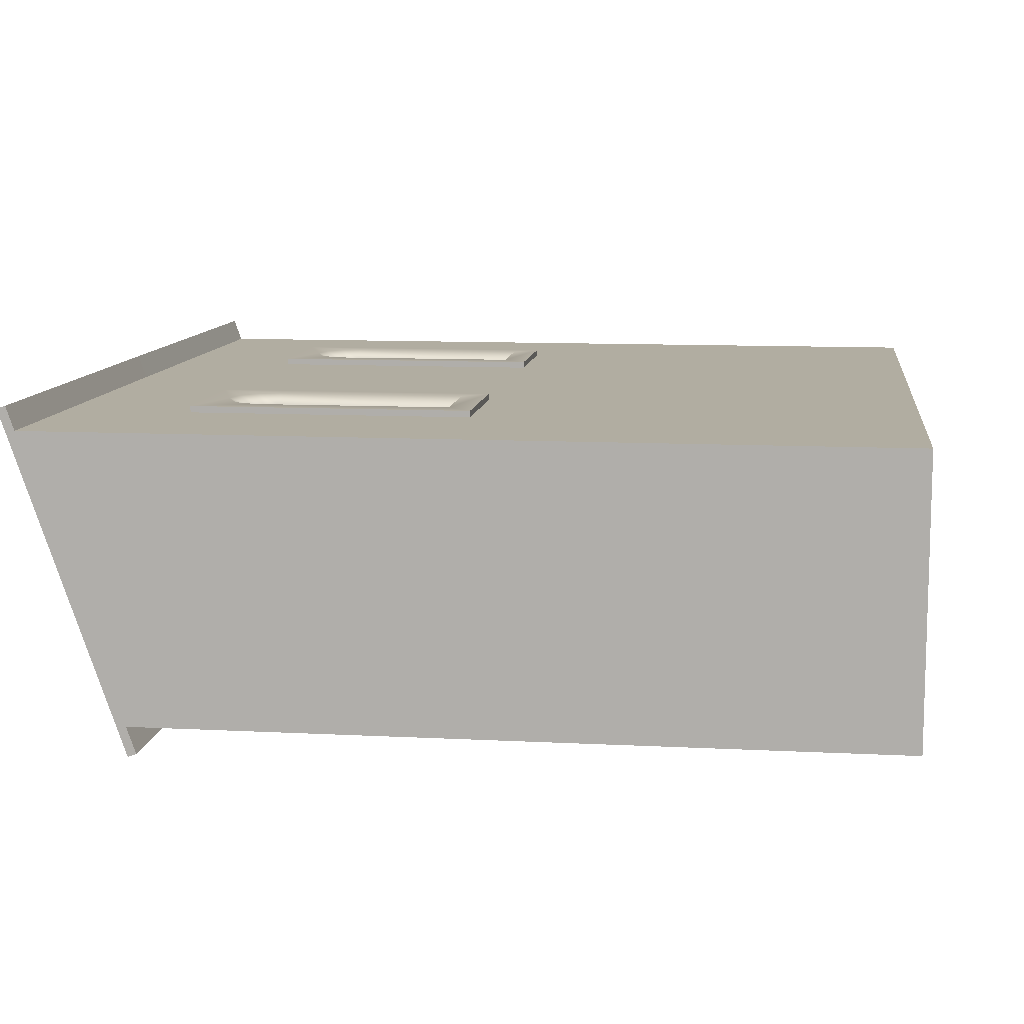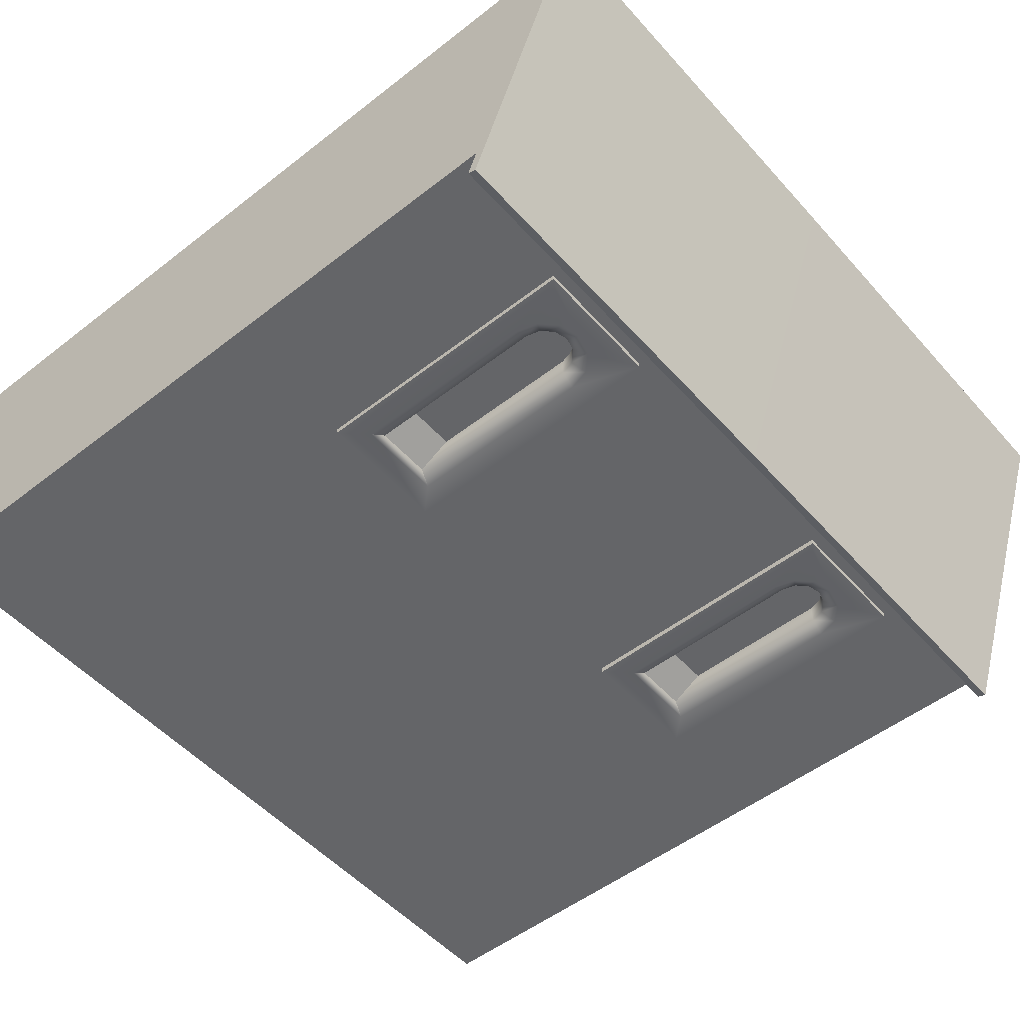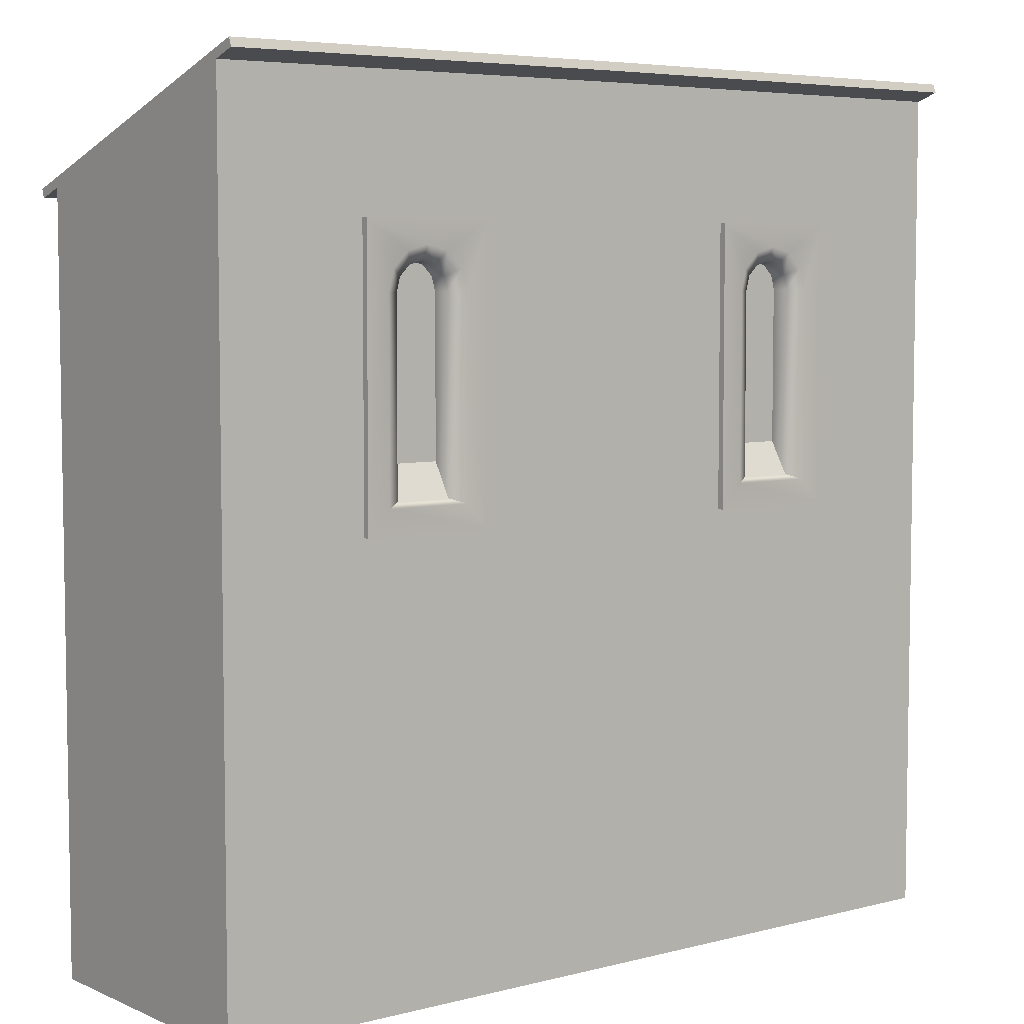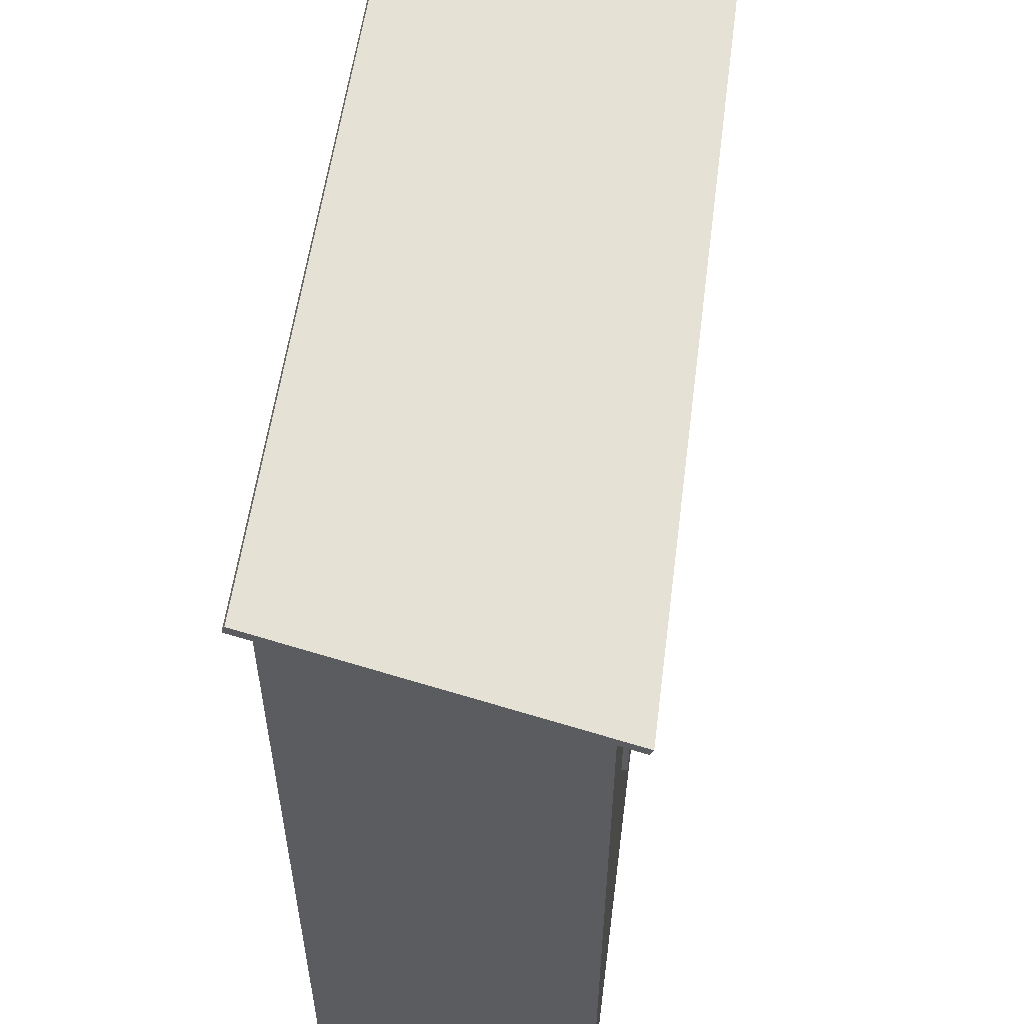
<metadata>
{"format":"obj","ext":"obj","renderer":"f3d","projection":"perspective","resolution":1024,"background":"white","views":[{"elev":10.4,"azim":-82.6,"up":"+Z"},{"elev":-51.6,"azim":130.2,"up":"+Z"},{"elev":5.7,"azim":-38.1,"up":"+Y"},{"elev":55.7,"azim":97.4,"up":"+Y"}]}
</metadata>
<code>
g polySurface2800
v -1.199 4.61 1.045
v -1.199 3.265 1.045
v -1.304 3.299 0.9824
v 1.798 4.61 1.045
v 1.798 3.265 1.045
v 1.694 3.299 0.9824
v 1.191 4.61 -1.042
v 1.191 3.265 -1.042
v 1.296 3.299 -0.9798
v -1.806 4.61 -1.042
v -1.806 3.265 -1.042
v -1.702 3.299 -0.9798
v -3 3 1
v 0 0 1
v -3 0 1
v 0 3 1
v 3 0 1
v 3 3 1
v 3 3 -1.001
v 0 0 -1
v 3 0 -1.001
v 0 3 -1
v -3 0 -1.001
v -3 3 -1.001
v 3 3 1
v 3 3 -1.001
v 3 0 -1.001
v 3 0 1
v -3 3 1
v -3 3 -1.001
v -3 5.3 -1.001
v -3 5.994 1
v 3 3 -1.001
v 3 3 1
v 3 5.994 1
v 3 5.3 -1.001
v -3 3 -1.001
v -3 3 1
v -3 0 1
v -3 0 -1.001
v -1.33 4.713 0.9824
v -1.24 4.761 1.045
v -1.304 4.613 0.9824
v -1.199 4.61 1.045
v -1.304 3.299 0.9824
v -1.351 4.873 1.045
v -1.24 4.761 1.045
v -1.33 4.713 0.9824
v -1.403 4.785 0.9824
v -1.503 4.913 1.045
v -1.503 4.812 0.9824
v -1.602 4.785 0.9824
v -1.654 4.873 1.045
v -1.675 4.713 0.9824
v -1.766 4.761 1.045
v -1.702 4.613 0.9824
v -1.806 4.61 1.045
v -1.702 3.299 0.9824
v -1.806 3.265 1.045
v -1.304 3.299 0.9824
v -1.702 3.299 0.9824
v -1.304 3.528 0.8457
v -1.702 3.528 0.8457
v -1.304 3.299 0.9824
v -1.199 3.265 1.045
v -1.702 3.299 0.9824
v -1.806 3.265 1.045
v -1.035 3.09 1.045
v -1.199 4.61 1.045
v -1.97 3.09 1.045
v -1.806 4.61 1.045
v -1.035 5.073 1.045
v -1.97 5.073 1.045
v -1.24 4.761 1.045
v -1.351 4.873 1.045
v -1.503 4.913 1.045
v -1.766 4.761 1.045
v -1.654 4.873 1.045
v -1.97 5.073 1.045
v -1.97 5.073 0.7956
v -1.035 5.073 1.045
v -1.035 5.073 0.7956
v -1.035 5.073 1.045
v -1.035 5.073 0.7956
v -1.035 3.09 1.045
v -1.035 3.09 0.7956
v -1.035 3.09 1.045
v -1.035 3.09 0.7956
v -1.97 3.09 1.045
v -1.97 3.09 0.7956
v -1.97 3.09 1.045
v -1.97 3.09 0.7956
v -1.97 5.073 1.045
v -1.97 5.073 0.7956
v -1.702 3.528 0.8457
v -1.702 4.613 0.8457
v -1.304 3.528 0.8457
v -1.304 4.613 0.8457
v -1.33 4.713 0.8457
v -1.403 4.785 0.8457
v -1.602 4.785 0.8457
v -1.503 4.812 0.8457
v -1.403 4.785 0.8457
v -1.702 4.613 0.8457
v -1.675 4.713 0.8457
v -1.602 4.785 0.9824
v -1.602 4.785 0.8457
v -1.675 4.713 0.9824
v -1.675 4.713 0.8457
v -1.702 4.613 0.9824
v -1.702 4.613 0.8457
v -1.702 3.528 0.8457
v -1.702 3.299 0.9824
v -1.304 3.299 0.9824
v -1.304 3.528 0.8457
v -1.304 4.613 0.9824
v -1.304 4.613 0.8457
v -1.33 4.713 0.9824
v -1.33 4.713 0.8457
v -1.403 4.785 0.9824
v -1.403 4.785 0.8457
v -1.403 4.785 0.9824
v -1.403 4.785 0.8457
v -1.503 4.812 0.9824
v -1.503 4.812 0.8457
v -1.602 4.785 0.9824
v -1.602 4.785 0.8457
v 1.667 4.713 0.9824
v 1.758 4.761 1.045
v 1.694 4.613 0.9824
v 1.798 4.61 1.045
v 1.694 3.299 0.9824
v 1.646 4.873 1.045
v 1.758 4.761 1.045
v 1.667 4.713 0.9824
v 1.594 4.785 0.9824
v 1.495 4.913 1.045
v 1.495 4.812 0.9824
v 1.395 4.785 0.9824
v 1.343 4.873 1.045
v 1.322 4.713 0.9824
v 1.232 4.761 1.045
v 1.296 4.613 0.9824
v 1.191 4.61 1.045
v 1.296 3.299 0.9824
v 1.191 3.265 1.045
v 1.694 3.299 0.9824
v 1.296 3.299 0.9824
v 1.694 3.528 0.8457
v 1.296 3.528 0.8457
v 1.694 3.299 0.9824
v 1.798 3.265 1.045
v 1.296 3.299 0.9824
v 1.191 3.265 1.045
v 1.962 3.09 1.045
v 1.798 4.61 1.045
v 1.027 3.09 1.045
v 1.191 4.61 1.045
v 1.962 5.073 1.045
v 1.027 5.073 1.045
v 1.758 4.761 1.045
v 1.646 4.873 1.045
v 1.495 4.913 1.045
v 1.232 4.761 1.045
v 1.343 4.873 1.045
v 1.027 5.073 1.045
v 1.027 5.073 0.7956
v 1.962 5.073 1.045
v 1.962 5.073 0.7956
v 1.962 5.073 1.045
v 1.962 5.073 0.7956
v 1.962 3.09 1.045
v 1.962 3.09 0.7956
v 1.962 3.09 1.045
v 1.962 3.09 0.7956
v 1.027 3.09 1.045
v 1.027 3.09 0.7956
v 1.027 3.09 1.045
v 1.027 3.09 0.7956
v 1.027 5.073 1.045
v 1.027 5.073 0.7956
v 1.296 3.528 0.8457
v 1.296 4.613 0.8457
v 1.694 3.528 0.8457
v 1.694 4.613 0.8457
v 1.667 4.713 0.8457
v 1.594 4.785 0.8457
v 1.395 4.785 0.8457
v 1.495 4.812 0.8457
v 1.594 4.785 0.8457
v 1.296 4.613 0.8457
v 1.322 4.713 0.8457
v 1.395 4.785 0.9824
v 1.395 4.785 0.8457
v 1.322 4.713 0.9824
v 1.322 4.713 0.8457
v 1.296 4.613 0.9824
v 1.296 4.613 0.8457
v 1.296 3.528 0.8457
v 1.296 3.299 0.9824
v 1.694 3.299 0.9824
v 1.694 3.528 0.8457
v 1.694 4.613 0.9824
v 1.694 4.613 0.8457
v 1.667 4.713 0.9824
v 1.667 4.713 0.8457
v 1.594 4.785 0.9824
v 1.594 4.785 0.8457
v 1.594 4.785 0.9824
v 1.594 4.785 0.8457
v 1.495 4.812 0.9824
v 1.495 4.812 0.8457
v 1.395 4.785 0.9824
v 1.395 4.785 0.8457
v 1.322 4.713 -0.9798
v 1.232 4.761 -1.042
v 1.296 4.613 -0.9798
v 1.191 4.61 -1.042
v 1.296 3.299 -0.9798
v 1.343 4.873 -1.042
v 1.232 4.761 -1.042
v 1.322 4.713 -0.9798
v 1.395 4.785 -0.9798
v 1.495 4.913 -1.042
v 1.495 4.812 -0.9798
v 1.594 4.785 -0.9798
v 1.646 4.873 -1.042
v 1.667 4.713 -0.9798
v 1.758 4.761 -1.042
v 1.694 4.613 -0.9798
v 1.798 4.61 -1.042
v 1.694 3.299 -0.9798
v 1.798 3.265 -1.042
v 1.296 3.299 -0.9798
v 1.694 3.299 -0.9798
v 1.296 3.528 -0.8431
v 1.694 3.528 -0.8431
v 1.296 3.299 -0.9798
v 1.191 3.265 -1.042
v 1.694 3.299 -0.9798
v 1.798 3.265 -1.042
v 1.027 3.09 -1.042
v 1.191 4.61 -1.042
v 1.962 3.09 -1.042
v 1.798 4.61 -1.042
v 1.027 5.073 -1.042
v 1.962 5.073 -1.042
v 1.232 4.761 -1.042
v 1.343 4.873 -1.042
v 1.495 4.913 -1.042
v 1.758 4.761 -1.042
v 1.646 4.873 -1.042
v 1.962 5.073 -1.042
v 1.962 5.073 -0.793
v 1.027 5.073 -1.042
v 1.027 5.073 -0.793
v 1.027 5.073 -1.042
v 1.027 5.073 -0.793
v 1.027 3.09 -1.042
v 1.027 3.09 -0.793
v 1.027 3.09 -1.042
v 1.027 3.09 -0.793
v 1.962 3.09 -1.042
v 1.962 3.09 -0.793
v 1.962 3.09 -1.042
v 1.962 3.09 -0.793
v 1.962 5.073 -1.042
v 1.962 5.073 -0.793
v 1.694 3.528 -0.8431
v 1.694 4.613 -0.8431
v 1.296 3.528 -0.8431
v 1.296 4.613 -0.8431
v 1.322 4.713 -0.8431
v 1.395 4.785 -0.8431
v 1.594 4.785 -0.8431
v 1.495 4.812 -0.8431
v 1.395 4.785 -0.8431
v 1.694 4.613 -0.8431
v 1.667 4.713 -0.8431
v 1.594 4.785 -0.9798
v 1.594 4.785 -0.8431
v 1.667 4.713 -0.9798
v 1.667 4.713 -0.8431
v 1.694 4.613 -0.9798
v 1.694 4.613 -0.8431
v 1.694 3.528 -0.8431
v 1.694 3.299 -0.9798
v 1.296 3.299 -0.9798
v 1.296 3.528 -0.8431
v 1.296 4.613 -0.9798
v 1.296 4.613 -0.8431
v 1.322 4.713 -0.9798
v 1.322 4.713 -0.8431
v 1.395 4.785 -0.9798
v 1.395 4.785 -0.8431
v 1.395 4.785 -0.9798
v 1.395 4.785 -0.8431
v 1.495 4.812 -0.9798
v 1.495 4.812 -0.8431
v 1.594 4.785 -0.9798
v 1.594 4.785 -0.8431
v -1.675 4.713 -0.9798
v -1.766 4.761 -1.042
v -1.702 4.613 -0.9798
v -1.806 4.61 -1.042
v -1.702 3.299 -0.9798
v -1.654 4.873 -1.042
v -1.766 4.761 -1.042
v -1.675 4.713 -0.9798
v -1.602 4.785 -0.9798
v -1.503 4.913 -1.042
v -1.503 4.812 -0.9798
v -1.403 4.785 -0.9798
v -1.351 4.873 -1.042
v -1.33 4.713 -0.9798
v -1.24 4.761 -1.042
v -1.304 4.613 -0.9798
v -1.199 4.61 -1.042
v -1.304 3.299 -0.9798
v -1.199 3.265 -1.042
v -1.702 3.299 -0.9798
v -1.304 3.299 -0.9798
v -1.702 3.528 -0.8431
v -1.304 3.528 -0.8431
v -1.702 3.299 -0.9798
v -1.806 3.265 -1.042
v -1.304 3.299 -0.9798
v -1.199 3.265 -1.042
v -1.97 3.09 -1.042
v -1.806 4.61 -1.042
v -1.035 3.09 -1.042
v -1.199 4.61 -1.042
v -1.97 5.073 -1.042
v -1.035 5.073 -1.042
v -1.766 4.761 -1.042
v -1.654 4.873 -1.042
v -1.503 4.913 -1.042
v -1.24 4.761 -1.042
v -1.351 4.873 -1.042
v -1.035 5.073 -1.042
v -1.035 5.073 -0.793
v -1.97 5.073 -1.042
v -1.97 5.073 -0.793
v -1.97 5.073 -1.042
v -1.97 5.073 -0.793
v -1.97 3.09 -1.042
v -1.97 3.09 -0.793
v -1.97 3.09 -1.042
v -1.97 3.09 -0.793
v -1.035 3.09 -1.042
v -1.035 3.09 -0.793
v -1.035 3.09 -1.042
v -1.035 3.09 -0.793
v -1.035 5.073 -1.042
v -1.035 5.073 -0.793
v -1.304 3.528 -0.8431
v -1.304 4.613 -0.8431
v -1.702 3.528 -0.8431
v -1.702 4.613 -0.8431
v -1.675 4.713 -0.8431
v -1.602 4.785 -0.8431
v -1.403 4.785 -0.8431
v -1.503 4.812 -0.8431
v -1.602 4.785 -0.8431
v -1.304 4.613 -0.8431
v -1.33 4.713 -0.8431
v -1.403 4.785 -0.9798
v -1.403 4.785 -0.8431
v -1.33 4.713 -0.9798
v -1.33 4.713 -0.8431
v -1.304 4.613 -0.9798
v -1.304 4.613 -0.8431
v -1.304 3.528 -0.8431
v -1.304 3.299 -0.9798
v -1.702 3.299 -0.9798
v -1.702 3.528 -0.8431
v -1.702 4.613 -0.9798
v -1.702 4.613 -0.8431
v -1.675 4.713 -0.9798
v -1.675 4.713 -0.8431
v -1.602 4.785 -0.9798
v -1.602 4.785 -0.8431
v -1.602 4.785 -0.9798
v -1.602 4.785 -0.8431
v -1.503 4.812 -0.9798
v -1.503 4.812 -0.8431
v -1.403 4.785 -0.9798
v -1.403 4.785 -0.8431
v -3 6.099 1.144
v -3 5.282 -1.211
v 0 5.288 -1.211
v 0 6.105 1.144
v 0 6.105 1.144
v 0 5.288 -1.211
v 3 5.282 -1.211
v 3 6.099 1.144
v -3 6.039 1.166
v -3 6.099 1.144
v 0 6.105 1.144
v 0 6.045 1.166
v 0 5.228 -1.189
v 0 5.288 -1.211
v -3 5.282 -1.211
v -3 5.222 -1.189
v -3 5.222 -1.189
v -3 5.282 -1.211
v -3 6.099 1.144
v -3 6.039 1.166
v 0 6.045 1.166
v 0 6.105 1.144
v 3 6.099 1.144
v 3 6.039 1.166
v 3 6.039 1.166
v 3 6.099 1.144
v 3 5.282 -1.211
v 3 5.222 -1.189
v 3 5.222 -1.189
v 3 5.282 -1.211
v 0 5.288 -1.211
v 0 5.228 -1.189
v -3 6.039 1.166
v 0 6.045 1.166
v 0 5.228 -1.189
v -3 5.222 -1.189
v 0 6.045 1.166
v 3 6.039 1.166
v 3 5.222 -1.189
v 0 5.228 -1.189
v 3 5.994 1
v 1.08 4.995 1
v 0 6 1
v 0 3 1
v 1.911 4.995 1
v 1.08 3.153 1
v 3 3 1
v 1.911 3.153 1
v 1.911 3.153 -1.001
v 1.08 3.153 -1
v 0 3 -1
v 1.08 4.995 -1
v 3 3 -1.001
v 0 5.303 -1
v 1.911 4.995 -1.001
v 3 5.3 -1.001
v 0 3 -1
v -1.086 3.153 -1
v -1.923 3.153 -1.001
v -1.086 4.995 -1
v -3 3 -1.001
v 0 5.303 -1
v -1.923 4.995 -1.001
v -3 5.3 -1.001
v -1.923 3.153 1
v -1.086 3.153 1
v 0 3 1
v -1.086 4.995 1
v -3 3 1
v 0 6 1
v -1.923 4.995 1
v -3 5.994 1
g polySurface2800_0
f 3 2 1
f 6 5 4
f 9 8 7
f 12 11 10
f 15 14 13
f 14 16 13
f 16 14 17
f 18 16 17
f 21 20 19
f 20 22 19
f 22 20 23
f 24 22 23
f 27 26 25
f 28 27 25
f 31 30 29
f 32 31 29
f 35 34 33
f 36 35 33
f 39 38 37
f 40 39 37
f 43 42 41
f 43 44 42
f 45 44 43
f 48 47 46
f 48 46 49
f 49 46 50
f 49 50 51
f 50 52 51
f 50 53 52
f 53 54 52
f 53 55 54
f 55 56 54
f 55 57 56
f 57 58 56
f 57 59 58
f 62 61 60
f 62 63 61
f 66 65 64
f 66 67 65
f 68 65 67
f 68 69 65
f 68 67 70
f 70 67 71
f 68 72 69
f 70 71 73
f 72 74 69
f 74 72 75
f 75 72 76
f 73 76 72
f 77 73 71
f 73 78 76
f 78 73 77
f 81 80 79
f 81 82 80
f 85 84 83
f 85 86 84
f 89 88 87
f 89 90 88
f 93 92 91
f 93 94 92
f 97 96 95
f 97 98 96
f 99 96 98
f 99 100 96
f 103 102 101
f 103 101 104
f 105 104 101
f 108 107 106
f 108 109 107
f 110 109 108
f 110 111 109
f 112 111 110
f 112 110 113
f 116 115 114
f 116 117 115
f 118 117 116
f 118 119 117
f 120 119 118
f 120 121 119
f 124 123 122
f 124 125 123
f 126 125 124
f 126 127 125
f 130 129 128
f 130 131 129
f 132 131 130
f 135 134 133
f 135 133 136
f 136 133 137
f 136 137 138
f 137 139 138
f 137 140 139
f 140 141 139
f 140 142 141
f 142 143 141
f 142 144 143
f 144 145 143
f 144 146 145
f 149 148 147
f 149 150 148
f 153 152 151
f 153 154 152
f 155 152 154
f 155 156 152
f 155 154 157
f 157 154 158
f 155 159 156
f 157 158 160
f 159 161 156
f 161 159 162
f 162 159 163
f 160 163 159
f 164 160 158
f 160 165 163
f 165 160 164
f 168 167 166
f 168 169 167
f 172 171 170
f 172 173 171
f 176 175 174
f 176 177 175
f 180 179 178
f 180 181 179
f 184 183 182
f 184 185 183
f 186 183 185
f 186 187 183
f 190 189 188
f 190 188 191
f 192 191 188
f 195 194 193
f 195 196 194
f 197 196 195
f 197 198 196
f 199 198 197
f 199 197 200
f 203 202 201
f 203 204 202
f 205 204 203
f 205 206 204
f 207 206 205
f 207 208 206
f 211 210 209
f 211 212 210
f 213 212 211
f 213 214 212
f 217 216 215
f 217 218 216
f 219 218 217
f 222 221 220
f 222 220 223
f 223 220 224
f 223 224 225
f 224 226 225
f 224 227 226
f 227 228 226
f 227 229 228
f 229 230 228
f 229 231 230
f 231 232 230
f 231 233 232
f 236 235 234
f 236 237 235
f 240 239 238
f 240 241 239
f 242 239 241
f 242 243 239
f 242 241 244
f 244 241 245
f 242 246 243
f 244 245 247
f 246 248 243
f 248 246 249
f 249 246 250
f 247 250 246
f 251 247 245
f 247 252 250
f 252 247 251
f 255 254 253
f 255 256 254
f 259 258 257
f 259 260 258
f 263 262 261
f 263 264 262
f 267 266 265
f 267 268 266
f 271 270 269
f 271 272 270
f 273 270 272
f 273 274 270
f 277 276 275
f 277 275 278
f 279 278 275
f 282 281 280
f 282 283 281
f 284 283 282
f 284 285 283
f 286 285 284
f 286 284 287
f 290 289 288
f 290 291 289
f 292 291 290
f 292 293 291
f 294 293 292
f 294 295 293
f 298 297 296
f 298 299 297
f 300 299 298
f 300 301 299
f 304 303 302
f 304 305 303
f 306 305 304
f 309 308 307
f 309 307 310
f 310 307 311
f 310 311 312
f 311 313 312
f 311 314 313
f 314 315 313
f 314 316 315
f 316 317 315
f 316 318 317
f 318 319 317
f 318 320 319
f 323 322 321
f 323 324 322
f 327 326 325
f 327 328 326
f 329 326 328
f 329 330 326
f 329 328 331
f 331 328 332
f 329 333 330
f 331 332 334
f 333 335 330
f 335 333 336
f 336 333 337
f 334 337 333
f 338 334 332
f 334 339 337
f 339 334 338
f 342 341 340
f 342 343 341
f 346 345 344
f 346 347 345
f 350 349 348
f 350 351 349
f 354 353 352
f 354 355 353
f 358 357 356
f 358 359 357
f 360 357 359
f 360 361 357
f 364 363 362
f 364 362 365
f 366 365 362
f 369 368 367
f 369 370 368
f 371 370 369
f 371 372 370
f 373 372 371
f 373 371 374
f 377 376 375
f 377 378 376
f 379 378 377
f 379 380 378
f 381 380 379
f 381 382 380
f 385 384 383
f 385 386 384
f 387 386 385
f 387 388 386
f 391 390 389
f 392 391 389
f 395 394 393
f 396 395 393
f 399 398 397
f 400 399 397
f 403 402 401
f 404 403 401
f 407 406 405
f 408 407 405
f 411 410 409
f 412 411 409
f 415 414 413
f 416 415 413
f 419 418 417
f 420 419 417
f 423 422 421
f 424 423 421
f 427 426 425
f 428 427 425
f 431 430 429
f 431 432 430
f 430 433 429
f 432 434 430
f 429 433 435
f 436 434 432
f 433 436 435
f 435 436 432
f 439 438 437
f 440 438 439
f 441 439 437
f 442 440 439
f 441 437 443
f 442 444 440
f 444 441 443
f 444 443 440
f 447 446 445
f 445 446 448
f 449 447 445
f 450 445 448
f 451 447 449
f 450 448 451
f 452 451 449
f 452 450 451
f 455 454 453
f 456 454 455
f 457 455 453
f 458 456 455
f 457 453 459
f 459 456 458
f 460 457 459
f 460 459 458

</code>
